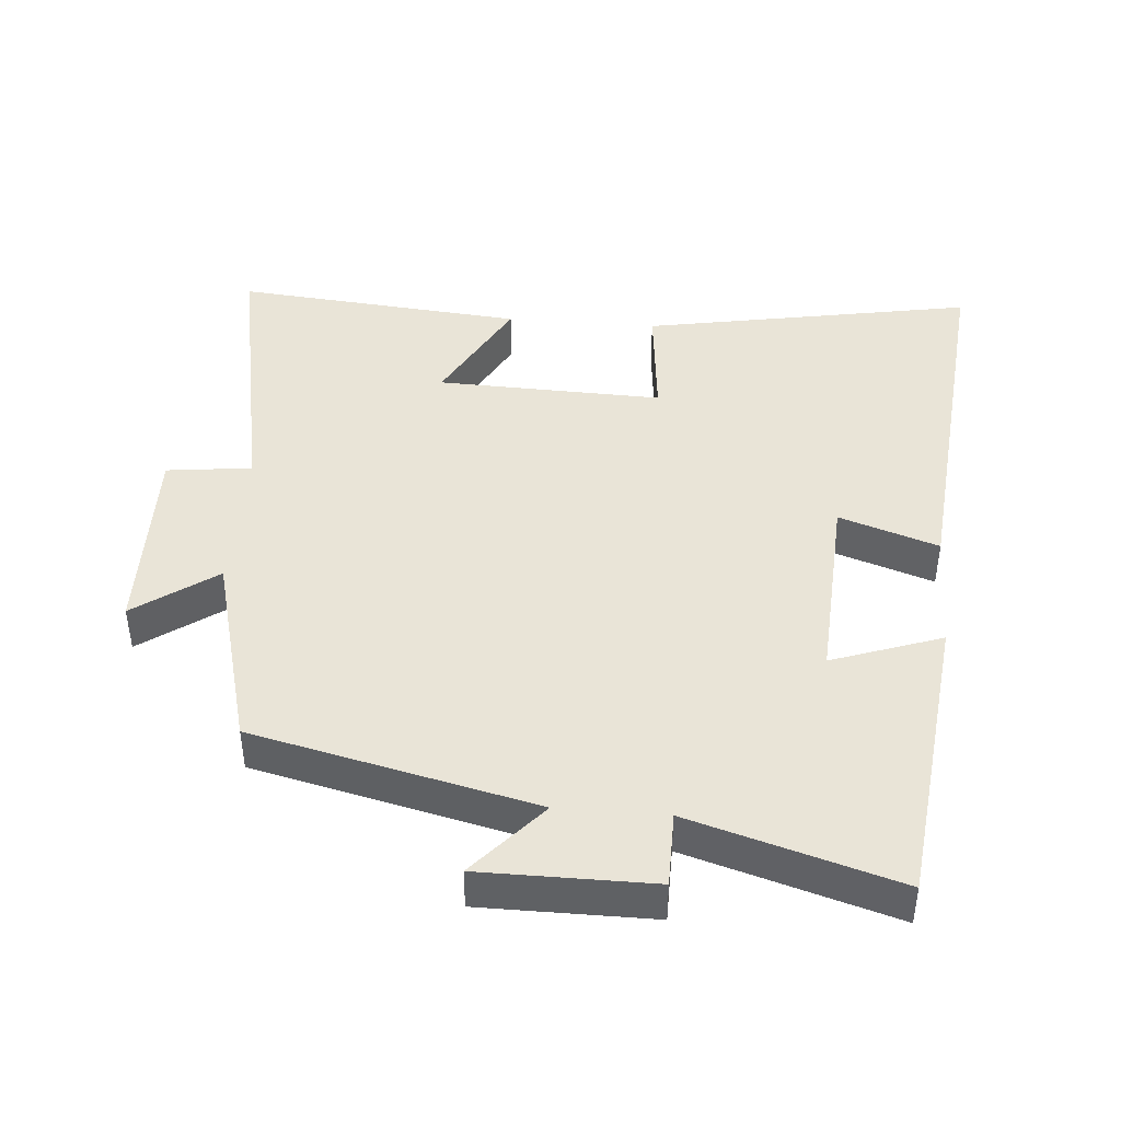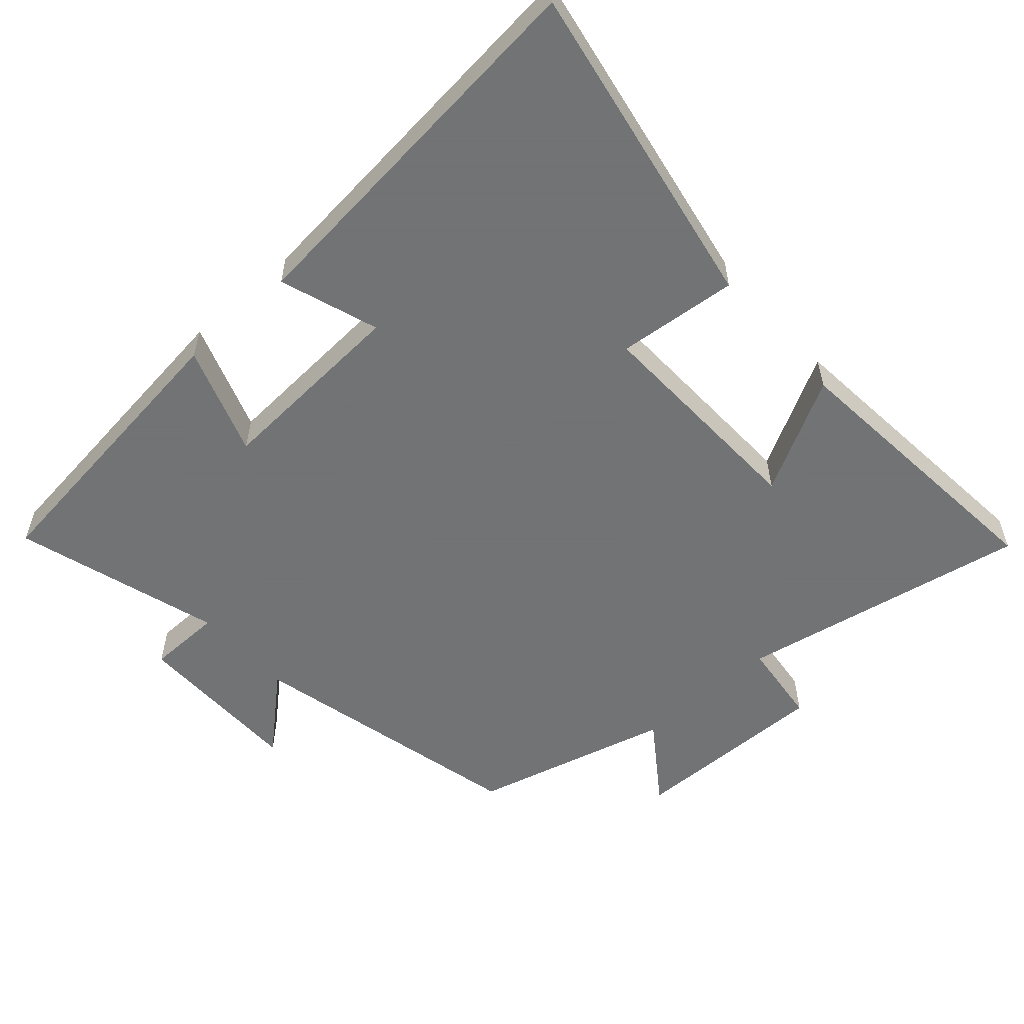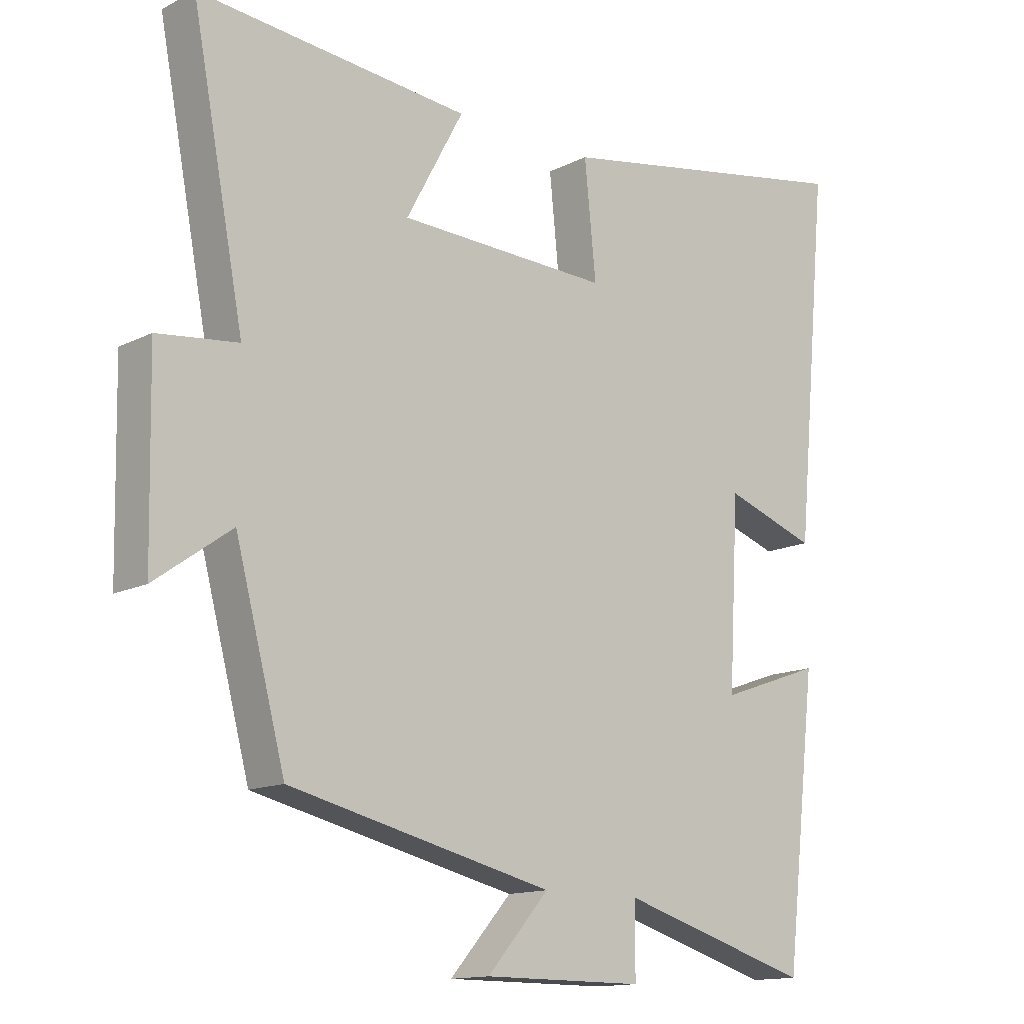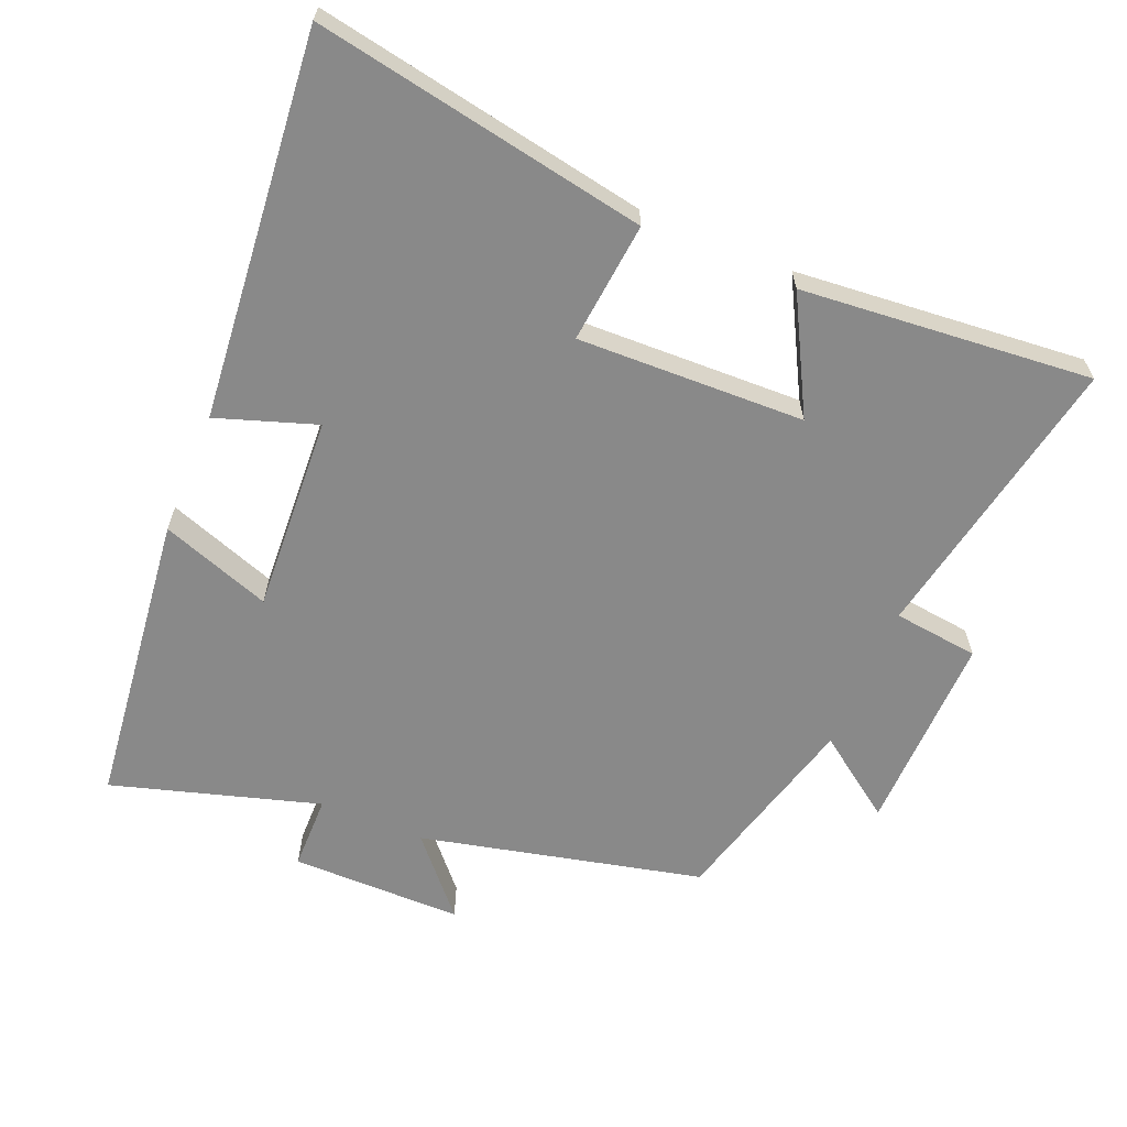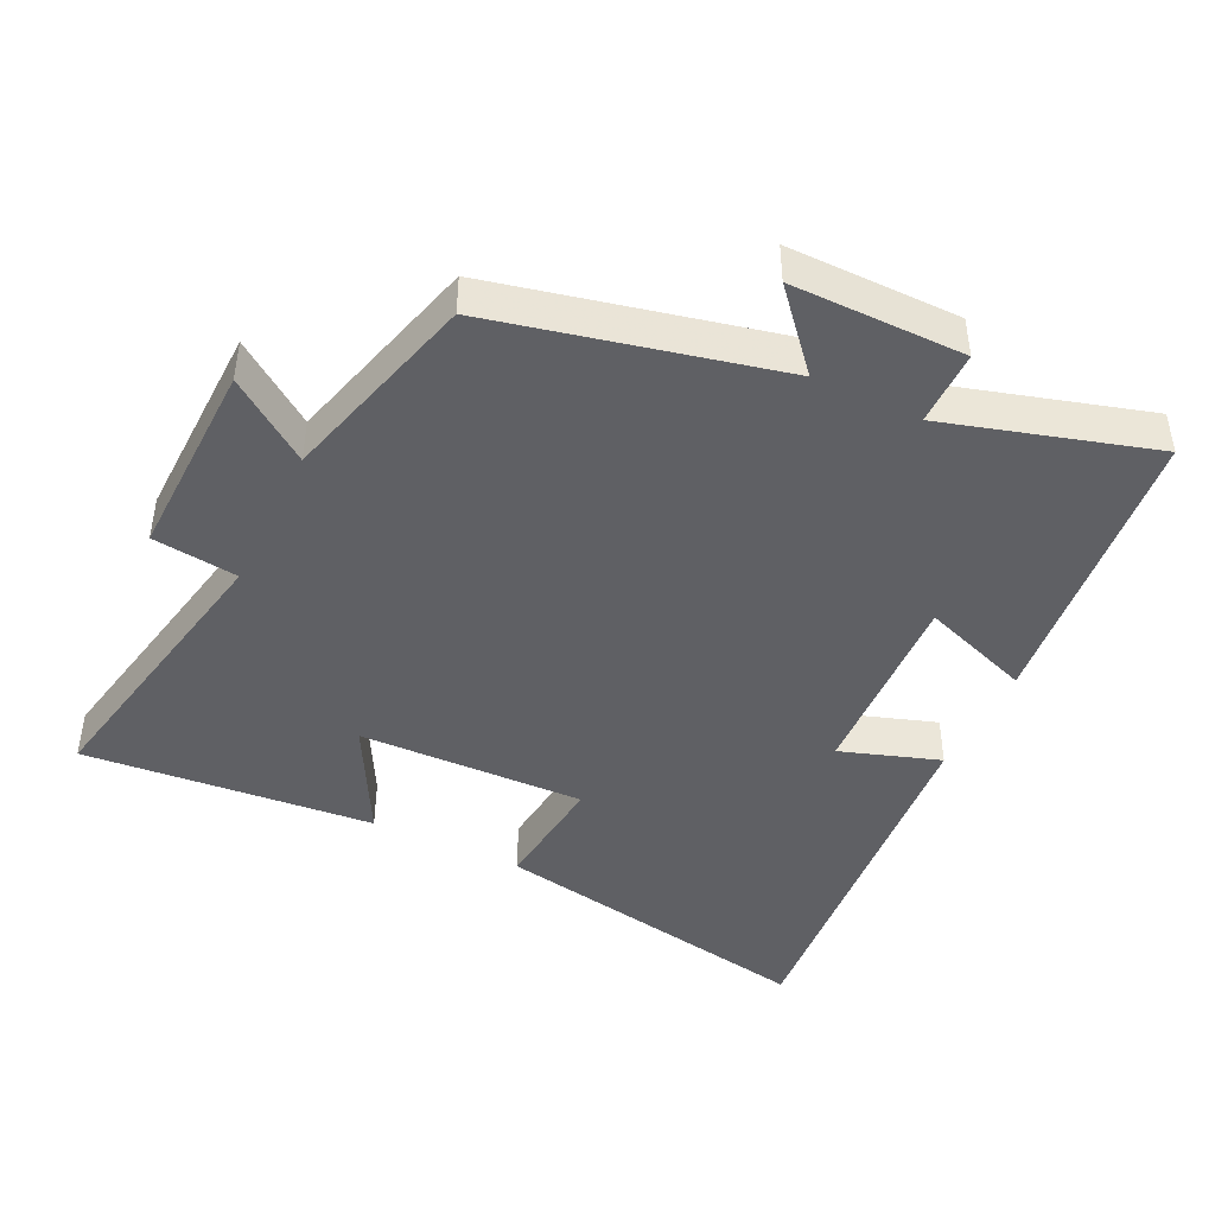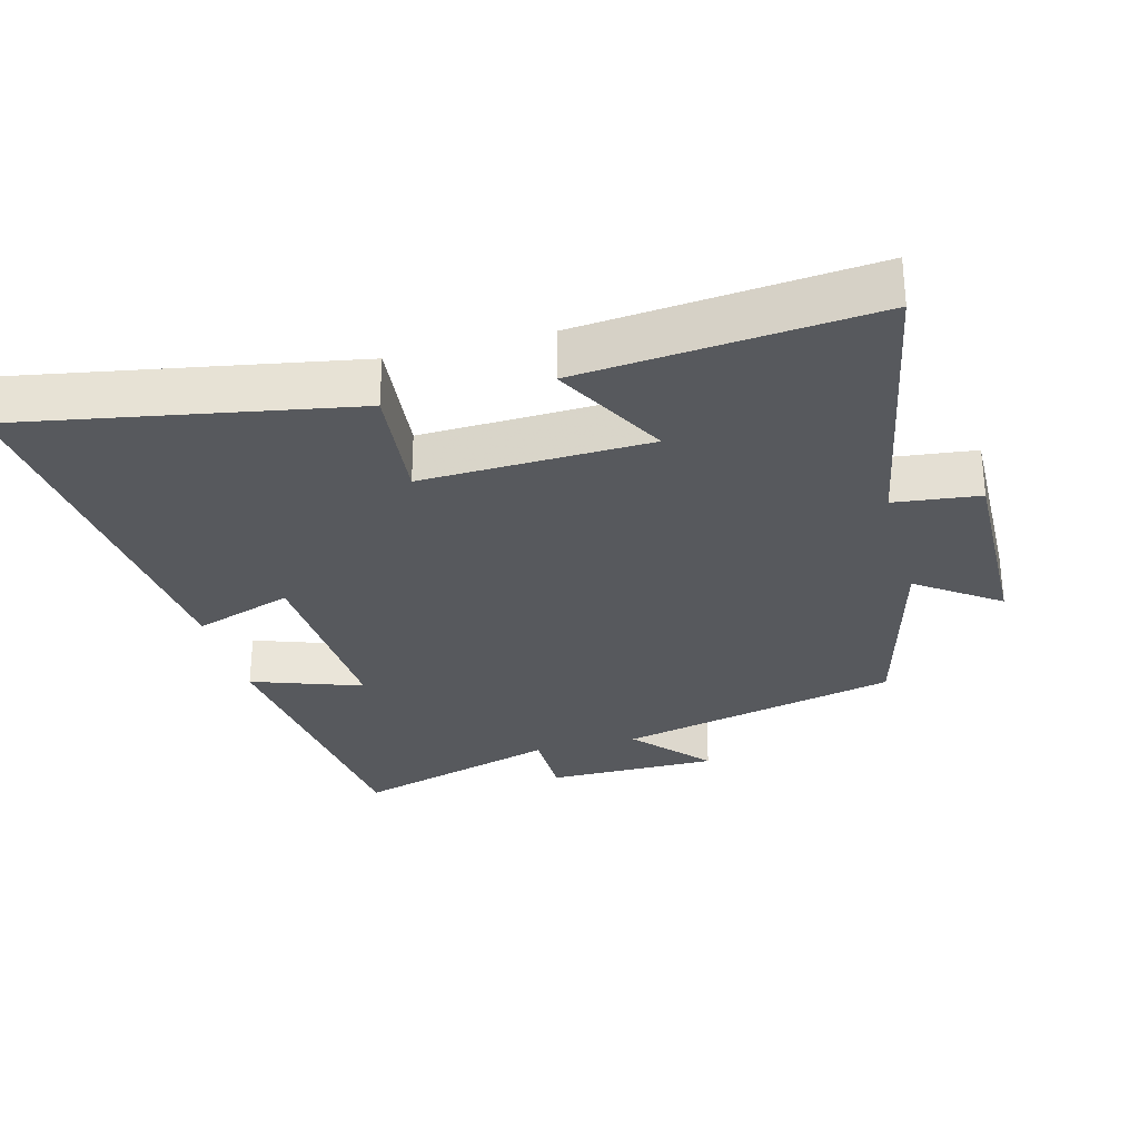
<metadata>
{"format":"obj","ext":"obj","renderer":"f3d","projection":"perspective","resolution":1024,"background":"white","views":[{"elev":43.4,"azim":-175.3,"up":"+Y"},{"elev":-55.7,"azim":-48.1,"up":"+Y"},{"elev":-13.9,"azim":137.8,"up":"+Z"},{"elev":-63.1,"azim":-22.6,"up":"+Y"},{"elev":-44.1,"azim":154.0,"up":"+Y"},{"elev":-29.6,"azim":15.0,"up":"+Y"}]}
</metadata>
<code>
v 0.422 0.07 -0.404
v 0.009 0.07 -0.5
v 0.106 0.07 -0.61
v -0.146 0.07 -0.61
v -0.147 0.07 -0.5
v -0.45 0.07 -0.59
v -0.5 0.07 -0.156
v -0.339 0.07 -0.213
v -0.355 0.07 0.075
v -0.5 0.07 0.026
v -0.553 0.07 0.589
v -0.067 0.07 0.5
v -0.085 0.07 0.323
v 0.247 0.07 0.333
v 0.157 0.07 0.5
v 0.582 0.07 0.538
v 0.5 0.07 0.112
v 0.625 0.07 0.097
v 0.619 0.07 -0.197
v 0.5 0.07 -0.112
v 0.422 0 -0.404
v 0.009 0 -0.5
v 0.106 0 -0.61
v -0.146 0 -0.61
v -0.147 0 -0.5
v -0.45 0 -0.59
v -0.5 0 -0.156
v -0.339 0 -0.213
v -0.355 0 0.075
v -0.5 0 0.026
v -0.553 0 0.589
v -0.067 0 0.5
v -0.085 0 0.323
v 0.247 0 0.333
v 0.157 0 0.5
v 0.582 0 0.538
v 0.5 0 0.112
v 0.625 0 0.097
v 0.619 0 -0.197
v 0.5 0 -0.112
f 17 18 19 20
f 17 20 1 2
f 14 15 16 17
f 13 14 17 2
f 11 12 13
f 10 11 13
f 9 10 13
f 8 9 13 2
f 5 6 7 8
f 5 8 2 3
f 3 4 5
f 40 39 38 37
f 22 21 40 37
f 37 36 35 34
f 22 37 34 33
f 33 32 31
f 33 31 30
f 33 30 29
f 22 33 29 28
f 28 27 26 25
f 23 22 28 25
f 25 24 23
f 1 21 22 2
f 2 22 23 3
f 3 23 24 4
f 4 24 25 5
f 5 25 26 6
f 6 26 27 7
f 7 27 28 8
f 8 28 29 9
f 9 29 30 10
f 10 30 31 11
f 11 31 32 12
f 12 32 33 13
f 13 33 34 14
f 14 34 35 15
f 15 35 36 16
f 16 36 37 17
f 17 37 38 18
f 18 38 39 19
f 19 39 40 20
f 20 40 21 1

</code>
